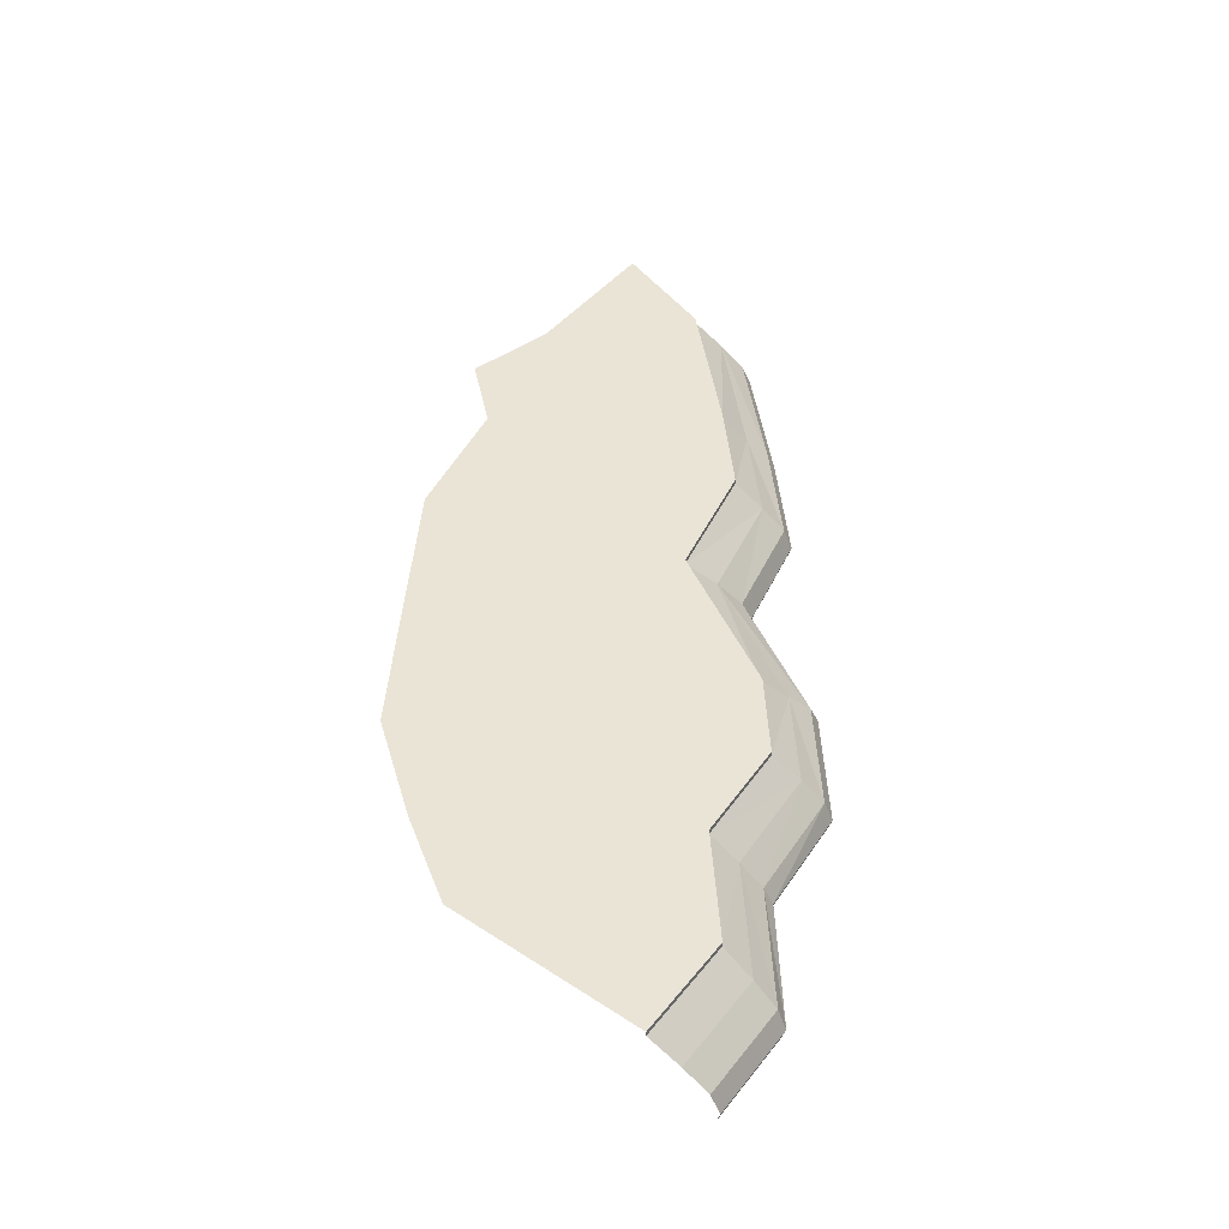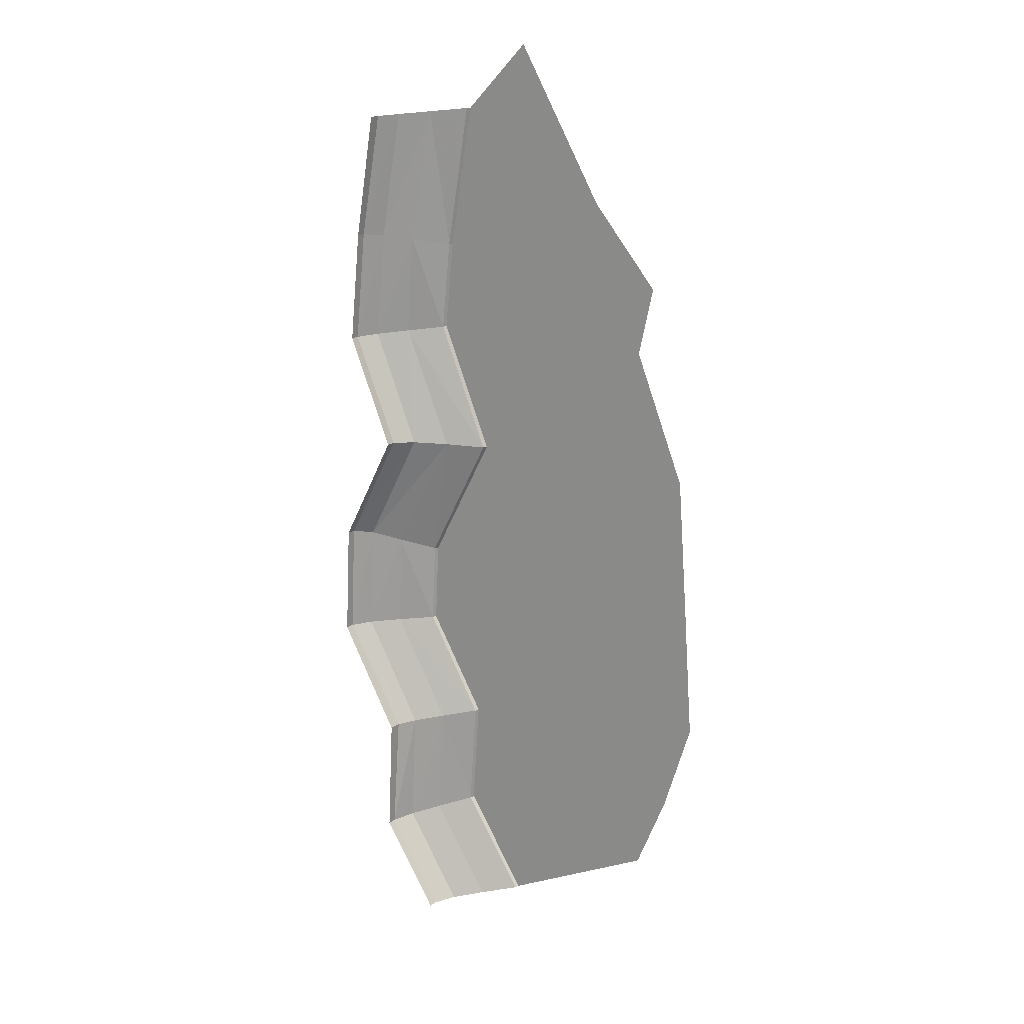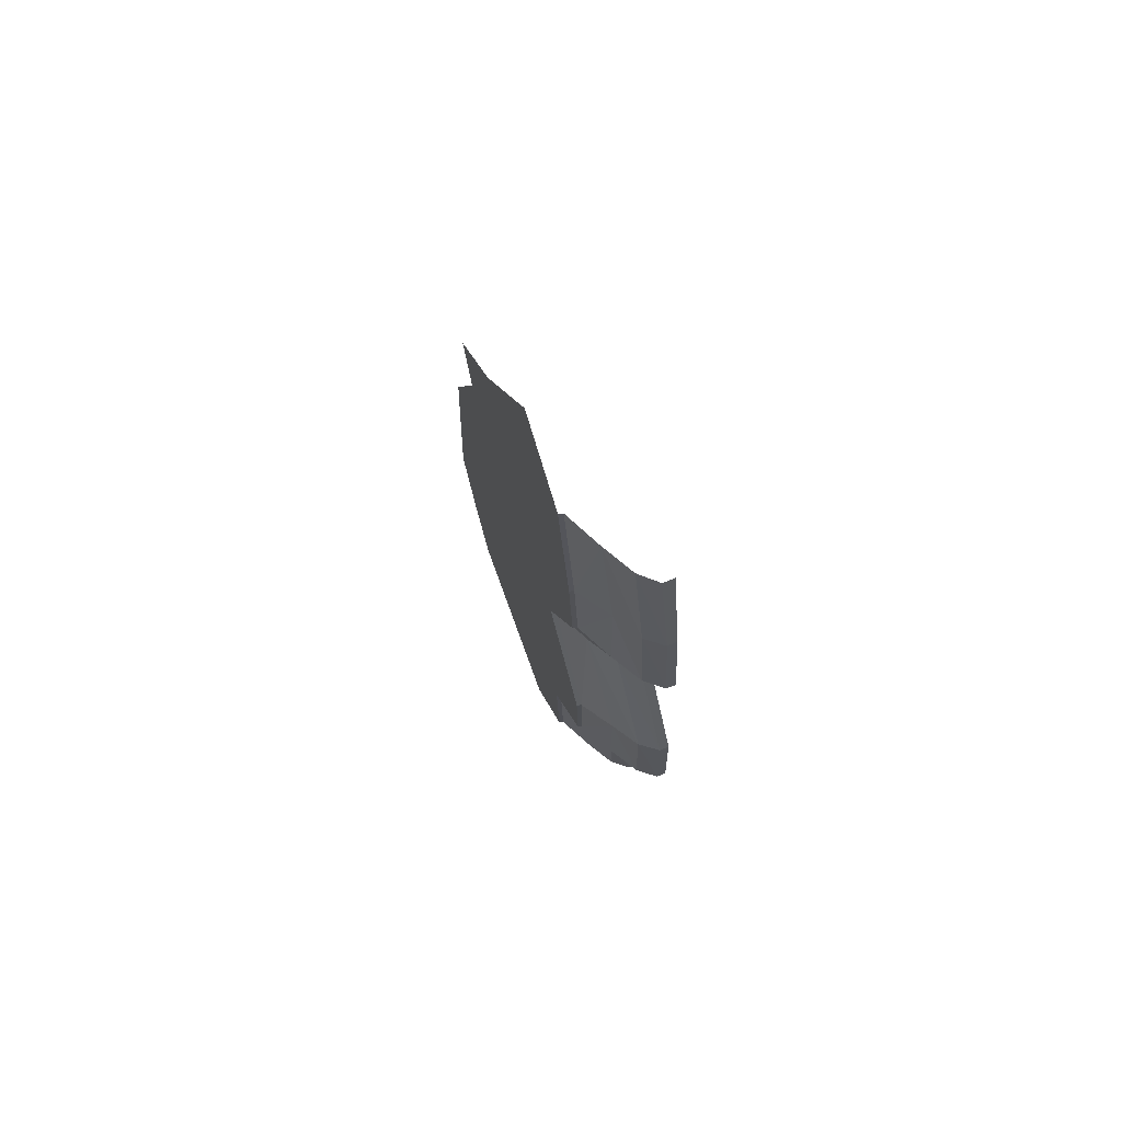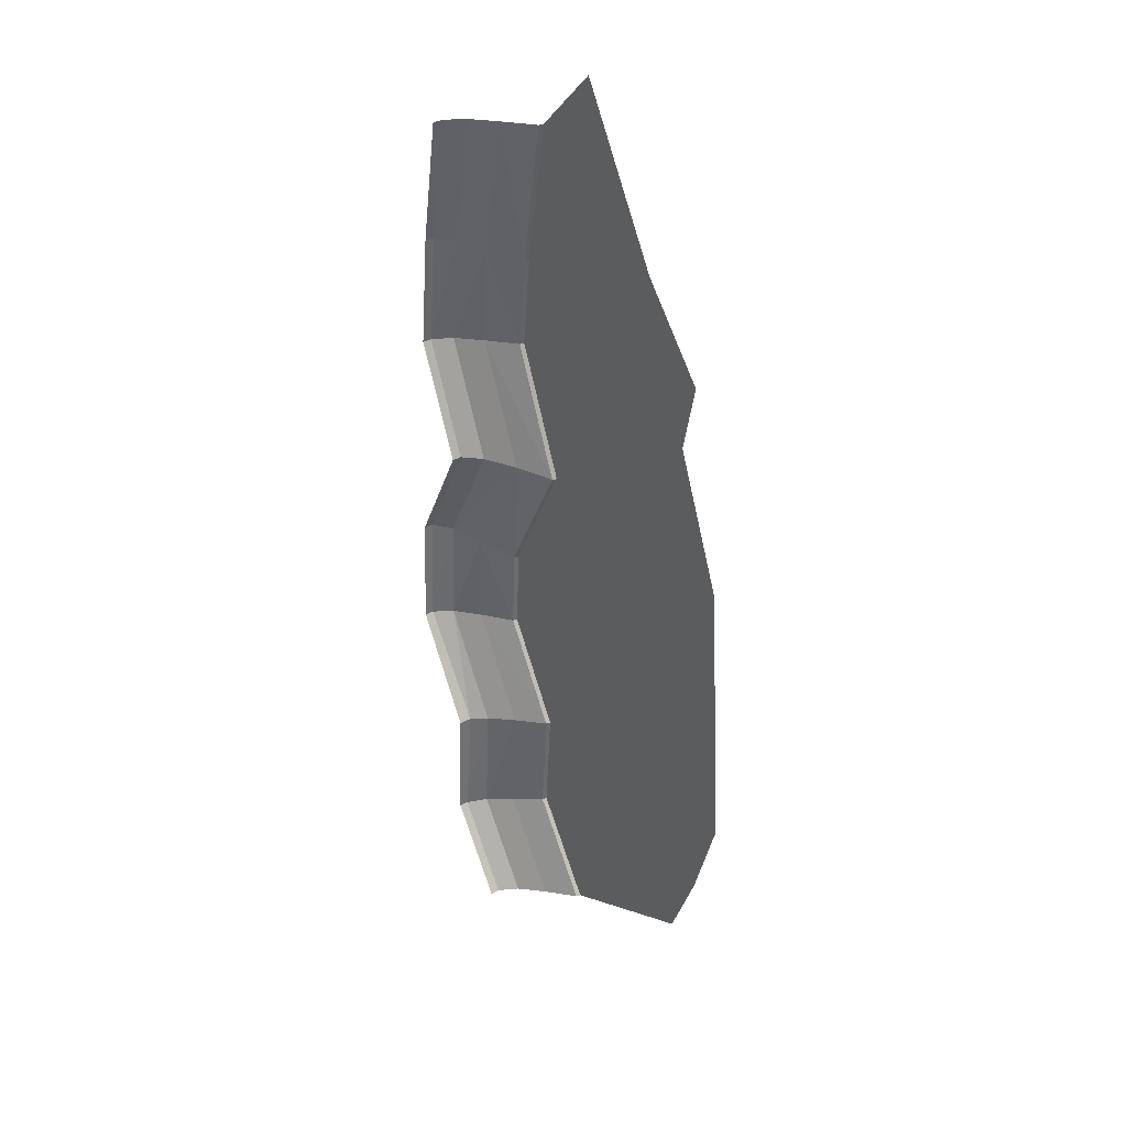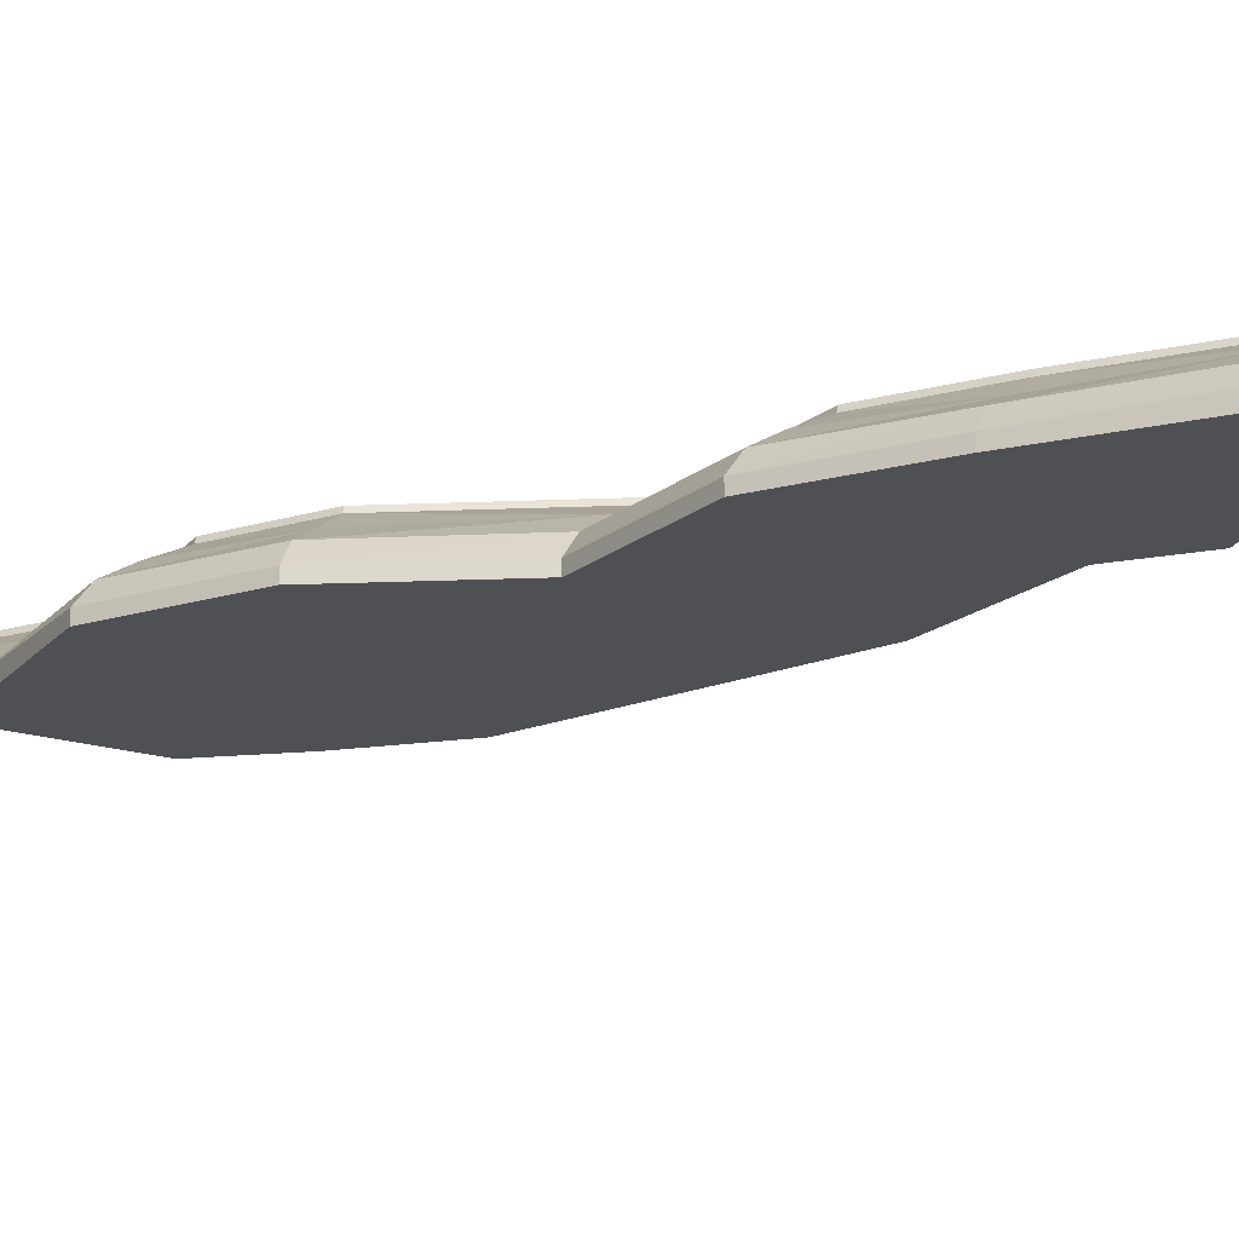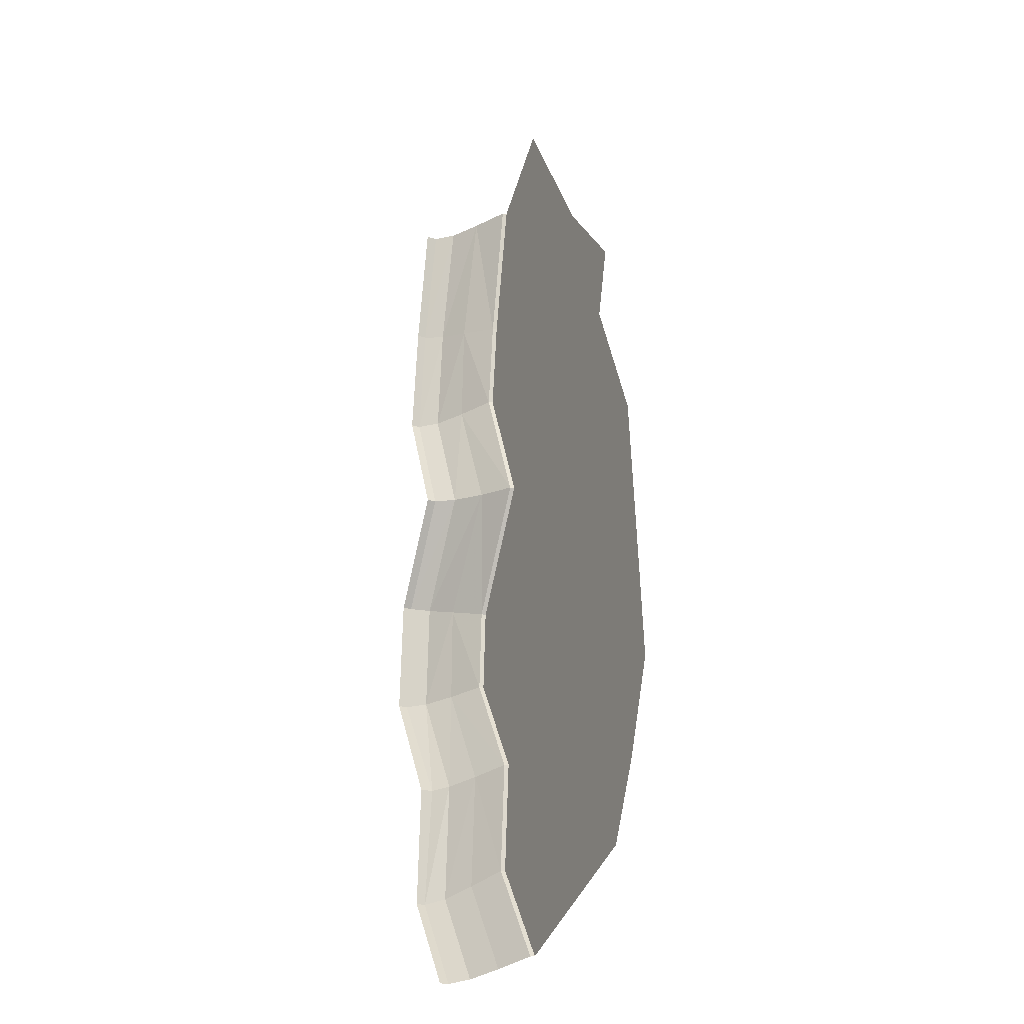
<metadata>
{"format":"obj","ext":"obj","renderer":"f3d","projection":"perspective","resolution":1024,"background":"white","views":[{"elev":-45.1,"azim":162.0,"up":"+Z"},{"elev":17.2,"azim":35.0,"up":"+Z"},{"elev":73.9,"azim":-111.8,"up":"+Z"},{"elev":34.1,"azim":54.0,"up":"+Z"},{"elev":-19.2,"azim":-57.5,"up":"+Y"},{"elev":-22.3,"azim":62.0,"up":"+Z"}]}
</metadata>
<code>
g polySurface652
v 1107 586.6 4176
v 876.5 548.2 2898
v 888.7 586.6 2896
v 1094 548.2 4174
v 787.2 391.2 4141
v 581.8 360.9 2938
v 336.2 230.2 2972
v 531.1 244.7 4113
v 213.4 83.16 2989
v 403 100.1 4099
v 213.4 -0.01245 2989
v 403 -0.01245 4099
v 792.3 548.2 2087
v 804.9 586.6 2089
v 488.7 388.6 2042
v 235.8 236.1 2005
v 109.4 83.16 1987
v 109.4 -0.01245 1987
v 1265 548.2 955.4
v 1278 586.6 954.7
v 936.3 398.9 970.6
v 662.5 236.3 983.3
v 525.6 83.16 989.7
v 525.6 -0.01245 989.7
v 660.3 548.2 -182.6
v 672.6 586.6 -186
v 366.9 373.2 -101.5
v 122.3 233.4 -33.84
v 0.01245 83.16 -0.01245
v 0.01245 -0.01245 -0.01245
v 622 548.2 -927.5
v 634.5 586.6 -925.8
v 322.3 390.6 -967.4
v 72.53 236.1 -1001
v -52.36 83.16 -1017
v -52.36 -0.01245 -1017
v 1150 548.2 -1827
v 1162 586.6 -1824
v 860.4 389.2 -1897
v 618.8 236.1 -1956
v 498.1 114.5 -1985
v 498.1 -0.01245 -1985
v 1082 548.2 -2812
v 1094 586.6 -2808
v 798.9 389.1 -2922
v 562.7 236.1 -3014
v 444.5 83.16 -3059
v 444.5 -0.01245 -3059
v 1646 548.2 -3671
v 1659 586.6 -3668
v 1343 389.1 -3751
v 1091 236.1 -3818
v 964.2 83.16 -3851
v 964.2 -0.01245 -3851
v 1697 586.6 3147
v 1107 586.6 4176
v 888.7 586.6 2896
v 1404 586.6 4471
v 804.9 586.6 2089
v 1957 586.6 2389
v 2504 586.6 3399
v 1701 586.6 4767
v 3110 586.6 2689
v 2975 586.6 2089
v 2210 586.6 968.8
v 1278 586.6 954.7
v 2060 586.6 -259.1
v 672.6 586.6 -186
v 3531 586.6 -294.4
v 2177 586.6 -1565
v 3615 586.6 -1454
v 3360 586.6 -2268
v 2105 586.6 -2529
v 1162 586.6 -1824
v 1094 586.6 -2808
v 2368 586.6 -3311
v 1659 586.6 -3668
v 3076 586.6 -2954
v 3437 586.6 943.5
v 634.5 586.6 -925.8
g polySurface652_0
f 3 2 1
f 2 4 1
f 4 2 5
f 2 6 5
f 6 7 5
f 7 8 5
f 7 9 8
f 9 10 8
f 9 11 10
f 11 12 10
f 13 2 3
f 2 13 6
f 14 13 3
f 13 15 6
f 15 16 6
f 16 7 6
f 16 17 7
f 17 9 7
f 17 18 9
f 18 11 9
f 19 13 14
f 13 19 15
f 20 19 14
f 19 21 15
f 21 22 15
f 22 16 15
f 22 23 16
f 23 17 16
f 23 24 17
f 24 18 17
f 25 19 20
f 19 25 21
f 26 25 20
f 25 27 21
f 27 28 21
f 28 22 21
f 28 29 22
f 29 23 22
f 29 30 23
f 30 24 23
f 31 25 26
f 25 31 27
f 32 31 26
f 31 33 27
f 33 34 27
f 34 28 27
f 34 35 28
f 35 29 28
f 35 36 29
f 36 30 29
f 37 31 32
f 31 37 33
f 38 37 32
f 37 39 33
f 39 40 33
f 40 34 33
f 40 41 34
f 41 35 34
f 41 42 35
f 42 36 35
f 43 37 38
f 37 43 39
f 44 43 38
f 43 45 39
f 45 46 39
f 46 40 39
f 46 47 40
f 47 41 40
f 47 48 41
f 48 42 41
f 49 43 44
f 43 49 45
f 50 49 44
f 49 51 45
f 51 52 45
f 52 46 45
f 52 53 46
f 53 47 46
f 53 54 47
f 54 48 47
f 57 56 55
f 56 58 55
f 59 57 55
f 60 59 55
f 55 58 61
f 60 55 61
f 58 62 61
f 63 60 61
f 60 63 64
f 60 65 59
f 60 64 65
f 65 66 59
f 65 67 66
f 67 68 66
f 69 67 65
f 67 69 70
f 69 71 70
f 71 72 70
f 72 73 70
f 70 73 74
f 73 75 74
f 73 76 75
f 73 72 76
f 76 77 75
f 72 78 76
f 79 69 65
f 64 79 65
f 67 70 80
f 70 74 80
f 67 80 68

</code>
